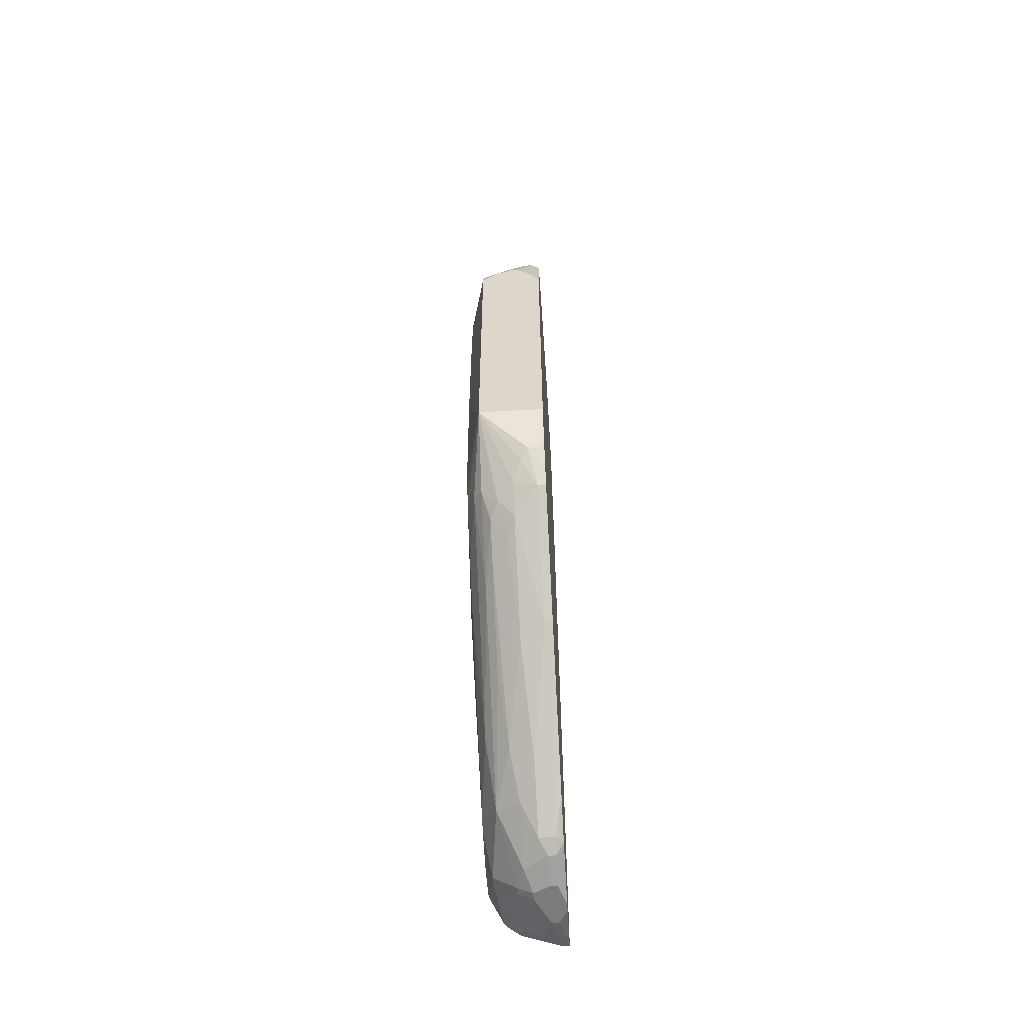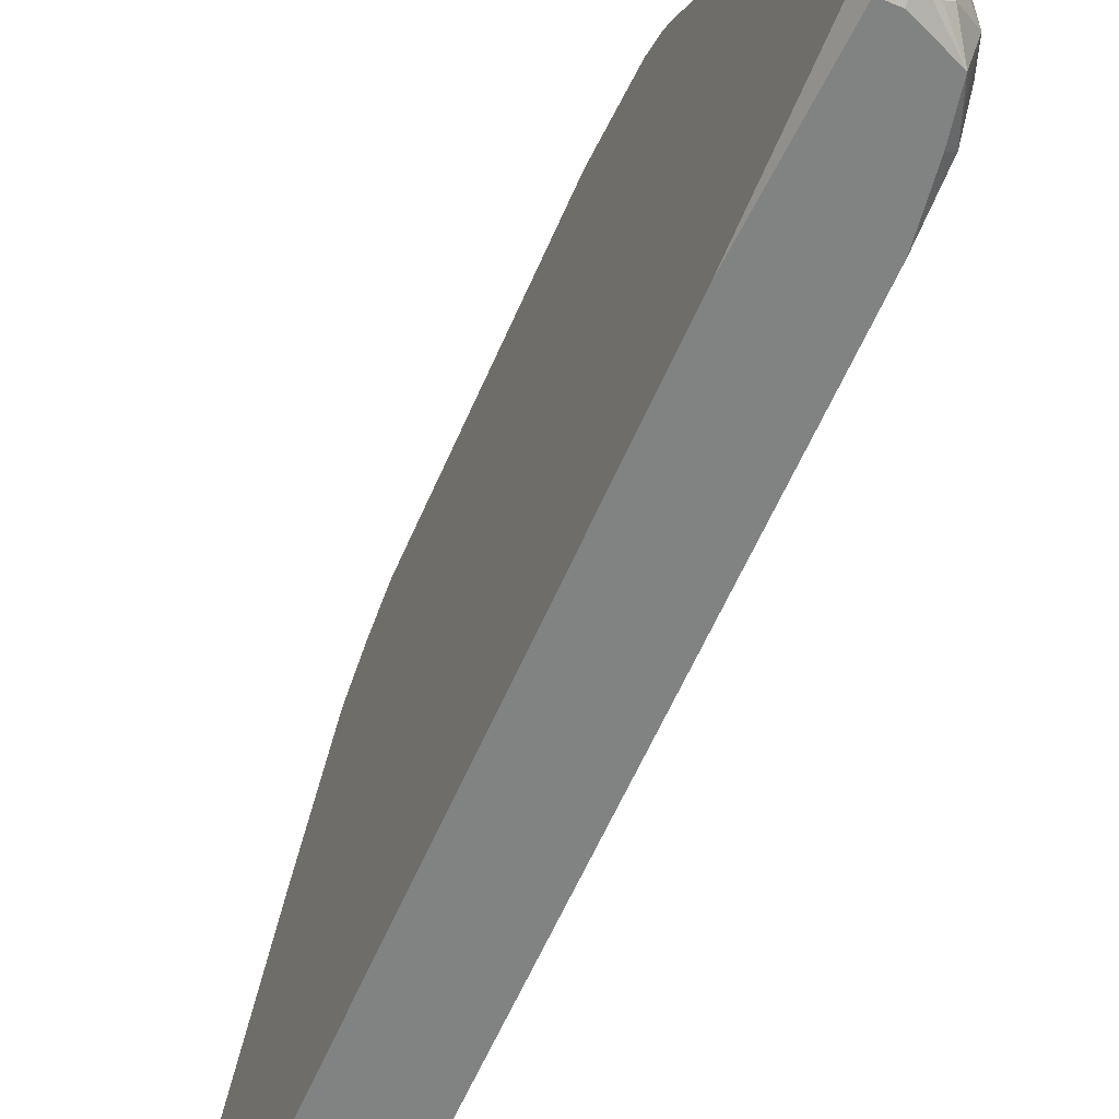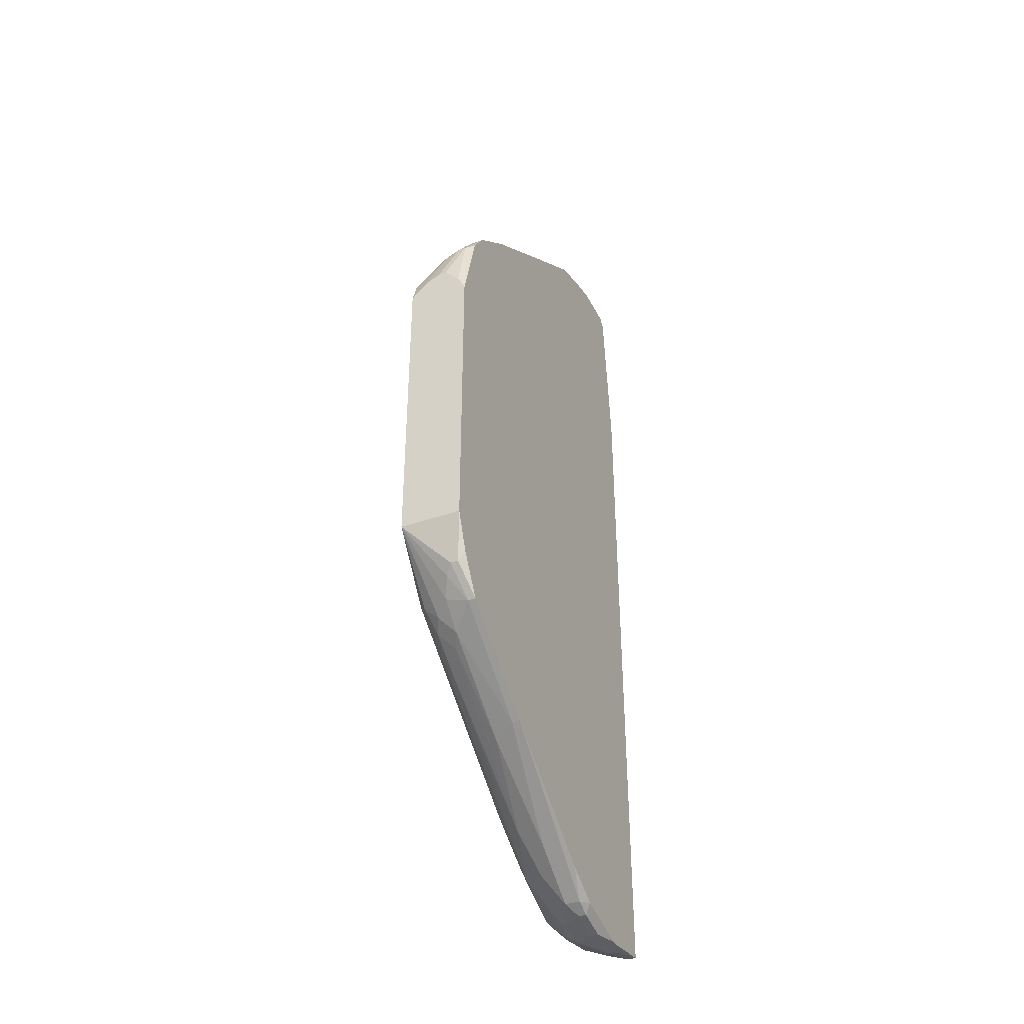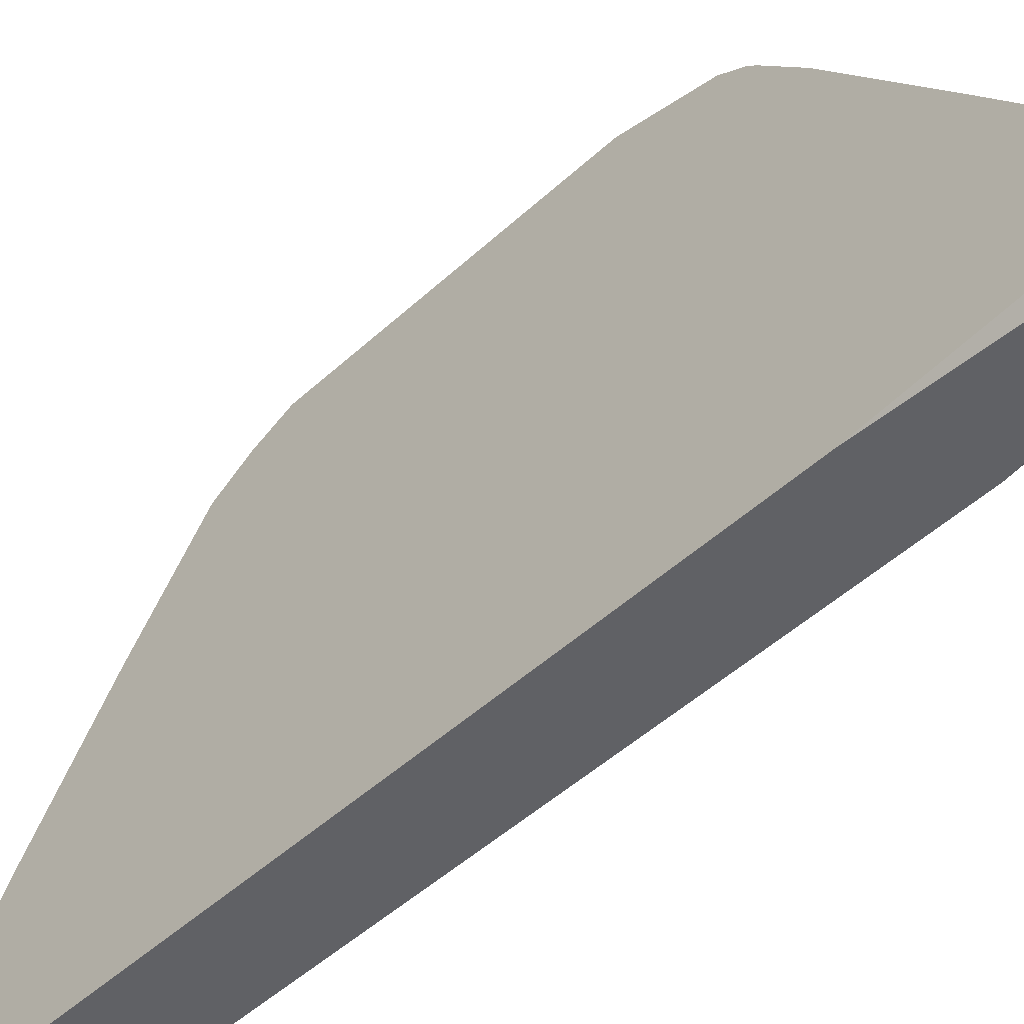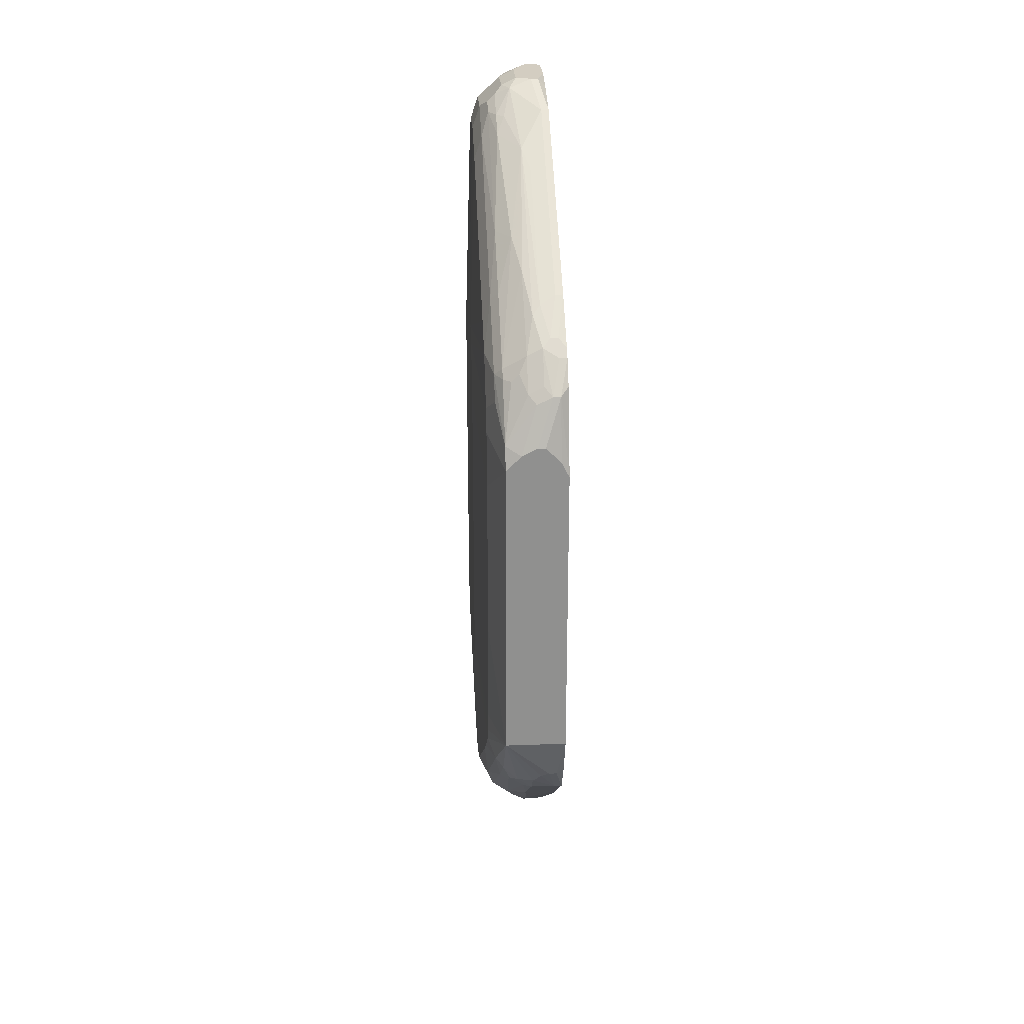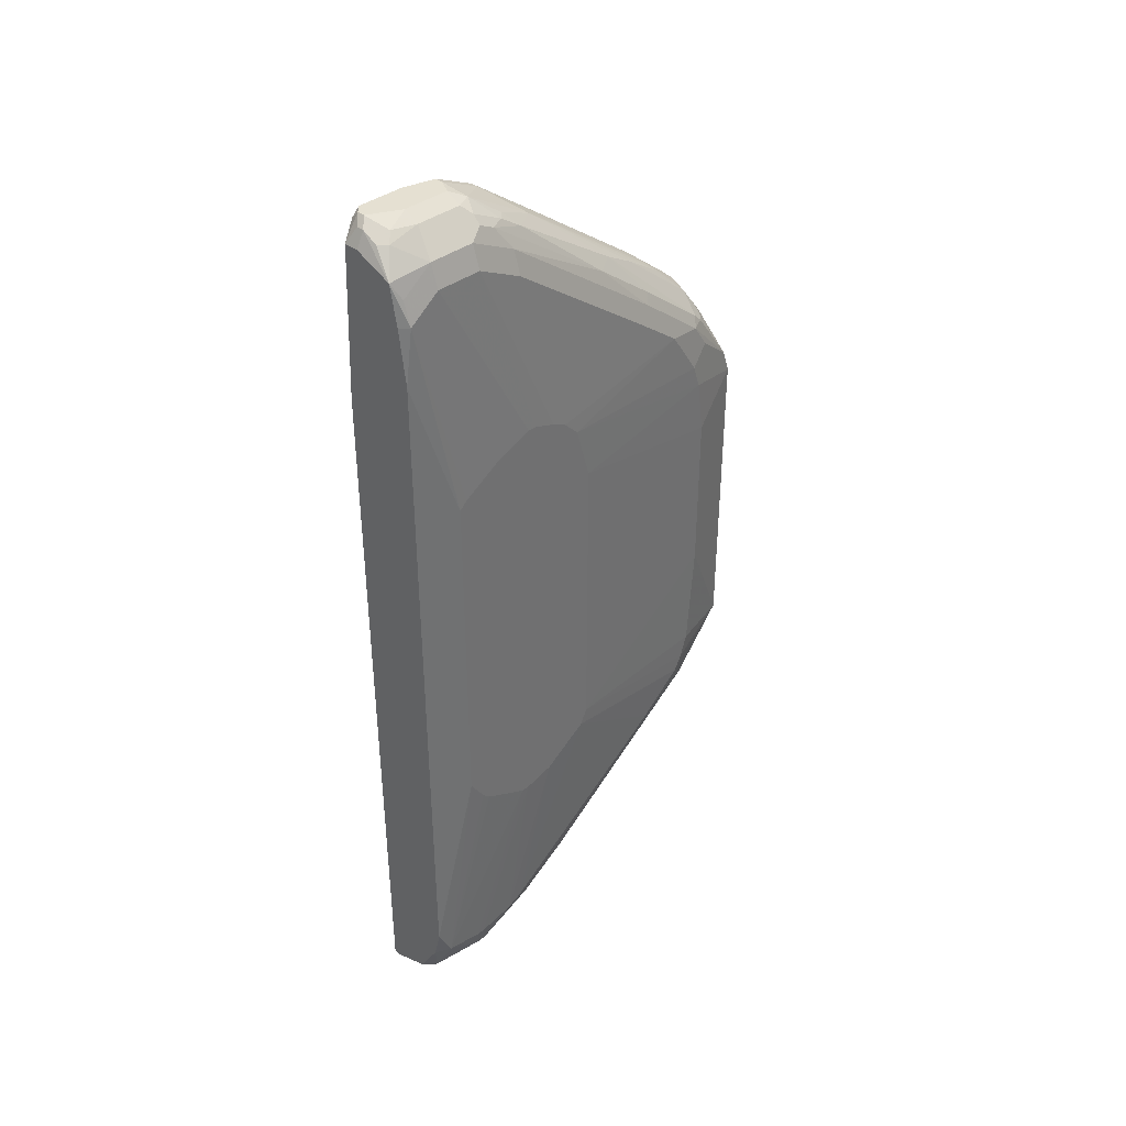
<metadata>
{"format":"obj","ext":"obj","renderer":"f3d","projection":"perspective","resolution":1024,"background":"white","views":[{"elev":-58.4,"azim":3.4,"up":"+Y"},{"elev":-60.6,"azim":156.6,"up":"+Z"},{"elev":-38.0,"azim":24.3,"up":"+Y"},{"elev":-49.9,"azim":135.1,"up":"+Z"},{"elev":24.8,"azim":-3.5,"up":"+Y"},{"elev":37.7,"azim":-134.5,"up":"+Y"}]}
</metadata>
<code>
v -0.01231 -0.0209 0.06043
v -0.004274 0.04263 0.05604
v -0.004274 0.04263 0.05166
v -0.004274 0.0419 0.05897
v -0.01231 -0.0209 0.06116
v -0.004274 0.0419 0.05093
v -0.005005 0.04044 0.06335
v -0.004274 0.04044 0.06335
v -0.005005 0.03679 0.06846
v -0.004274 0.03679 0.06846
v -0.005005 0.02729 0.0816
v -0.004274 0.02729 0.0816
v -0.004274 0.02583 0.04947
v -0.004274 0.02364 0.08598
v -0.005005 0.02291 0.08671
v -0.004274 0.02291 0.08671
v -0.004274 0.02072 0.08817
v -0.004274 0.01269 0.09037
v -0.004274 -0.01579 0.09037
v -0.004274 -0.01944 0.0889
v -0.01231 -0.02017 0.06408
v -0.004274 -0.02309 0.08671
v -0.005005 -0.02309 0.08671
v -0.004274 -0.03039 0.07722
v -0.005005 -0.03039 0.07722
v -0.004274 -0.03916 0.06481
v -0.004274 -0.04135 0.06116
v -0.004274 -0.04208 0.04947
v -0.005005 -0.04208 0.04947
v -0.004274 -0.04281 0.05531
v -0.004274 -0.04281 0.05458
v -0.005735 0.04263 0.05897
v -0.005005 0.04263 0.05897
v -0.005735 0.04263 0.05093
v -0.005005 0.04263 0.05093
v -0.005005 0.04044 0.04947
v -0.005735 0.02437 0.08525
v -0.005005 0.02437 0.08525
v -0.005735 0.01999 0.0889
v -0.005005 0.01999 0.0889
v -0.01231 -0.01871 0.05604
v -0.005005 0.01415 0.09037
v -0.005005 -0.02017 0.0889
v -0.005735 -0.02017 0.0889
v -0.005005 -0.04135 0.06189
v -0.005005 -0.04208 0.06043
v -0.005735 -0.04208 0.06043
v -0.005005 -0.04281 0.0575
v -0.005735 -0.04281 0.0575
v -0.005005 -0.04281 0.05312
v -0.005735 -0.04281 0.05312
v -0.006465 0.0419 0.0502
v -0.005735 0.0419 0.0502
v -0.006465 0.04044 0.04947
v -0.006465 0.03606 0.06919
v -0.006465 0.02656 0.08233
v -0.006465 0.02364 0.08598
v -0.006465 0.02072 0.08817
v -0.006465 0.0178 0.08963
v -0.006465 -0.0209 0.08817
v -0.006465 -0.0377 0.067
v -0.006465 -0.04135 0.06189
v -0.006465 -0.04208 0.05093
v -0.007195 0.04263 0.05823
v -0.01231 -0.01798 0.05531
v -0.007195 0.04263 0.05385
v -0.007195 0.03752 0.067
v -0.007195 0.02583 0.08306
v -0.007195 0.01926 0.0889
v -0.007195 0.01561 0.09037
v -0.006465 0.01561 0.09037
v -0.007195 -0.02236 0.08671
v -0.007195 -0.02455 0.08452
v -0.007195 -0.03112 0.07576
v -0.007195 -0.04281 0.05677
v -0.007195 -0.04281 0.05604
v -0.007926 0.0419 0.0597
v -0.007926 0.0419 0.05166
v -0.007926 0.04117 0.0502
v -0.007926 0.02875 0.07868
v -0.007926 0.02291 0.08598
v -0.007926 0.01999 0.08817
v -0.007926 -0.02528 0.08306
v -0.007926 -0.03916 0.06408
v -0.007926 -0.04208 0.05897
v -0.008656 0.0419 0.05823
v -0.008656 0.0419 0.05385
v -0.008656 0.04117 0.05093
v -0.008656 0.03971 0.06262
v -0.008656 0.03095 0.07503
v -0.008656 0.02145 0.08671
v -0.008656 0.01488 0.09037
v -0.008656 -0.02309 0.08525
v -0.008656 -0.03624 0.06773
v -0.008656 -0.04062 0.04947
v -0.008656 -0.04208 0.05677
v -0.008656 -0.04208 0.05604
v -0.009386 0.04117 0.05897
v -0.009386 0.03971 0.06189
v -0.009386 0.03825 0.06408
v -0.009386 0.02072 0.08671
v -0.009386 -0.02382 0.08379
v -0.009386 -0.02601 0.08087
v -0.009386 -0.03185 0.07284
v -0.009386 -0.04062 0.0502
v -0.009386 -0.04135 0.05458
v -0.01012 0.04044 0.05897
v -0.01012 0.03971 0.06043
v -0.01012 0.03898 0.04947
v -0.01012 0.03095 0.07284
v -0.01012 0.02656 0.07868
v -0.01012 0.02145 0.08525
v -0.01012 0.02072 0.08598
v -0.01012 0.01561 0.08963
v -0.01012 0.01342 0.09037
v -0.01012 -0.01579 0.09037
v -0.01012 -0.02163 0.08525
v -0.01012 -0.02674 0.07868
v -0.01012 -0.03843 0.06262
v -0.01012 -0.03989 0.0502
v -0.01012 -0.04062 0.05458
v -0.01085 0.03971 0.0575
v -0.01085 0.03971 0.05312
v -0.01085 0.03752 0.06189
v -0.01231 -0.01725 0.06846
v -0.01085 0.03752 0.0502
v -0.01085 0.03533 0.04947
v -0.01085 0.02583 0.07795
v -0.01085 0.02072 0.08452
v -0.01085 0.01853 0.08598
v -0.01085 -0.0209 0.08452
v -0.01085 -0.03405 0.067
v -0.01085 -0.03697 0.04947
v -0.01085 -0.03989 0.05604
v -0.01085 -0.03989 0.05531
v -0.01158 0.03752 0.0575
v -0.01158 0.03752 0.05312
v -0.01158 0.03533 0.06189
v -0.01158 0.03533 0.0502
v -0.01158 0.03021 0.04947
v -0.01158 0.02364 0.07795
v -0.01158 0.02145 0.08087
v -0.01158 0.01707 0.08379
v -0.01158 0.01488 0.08452
v -0.01158 0.009768 0.08525
v -0.01158 -0.005567 0.08525
v -0.01158 -0.01579 0.08452
v -0.01158 -0.01798 0.08379
v -0.01158 -0.01944 0.08306
v -0.01158 -0.02309 0.07868
v -0.01158 -0.02528 0.07576
v -0.01158 -0.03405 0.04947
v -0.01231 -0.01579 0.05385
v -0.01158 -0.03624 0.06043
v -0.01158 -0.03697 0.05897
v -0.01158 -0.03697 0.05093
v -0.01158 -0.0377 0.05531
v -0.01158 -0.0377 0.05458
v -0.01231 0.02072 0.06262
v -0.01231 0.02072 0.06189
v -0.01231 0.01999 0.06481
v -0.01231 0.01926 0.06627
v -0.01231 0.01926 0.05823
v -0.01231 0.0178 0.06773
v -0.01231 0.01707 0.05458
v -0.01231 0.01634 0.05385
v -0.01231 0.01269 0.06919
v -0.01231 -0.01579 0.06919
f 22 23 25
f 22 25 24
f 152 156 153
f 35 6 36
f 60 44 116
f 60 23 44
f 43 19 116
f 43 116 44
f 43 44 23
f 43 23 22
f 31 50 28
f 140 152 153
f 140 153 166
f 140 166 139
f 13 36 6
f 42 18 40
f 42 40 71
f 3 6 35
f 7 8 33
f 7 33 32
f 155 134 119
f 106 105 97
f 133 156 152
f 73 74 25
f 73 25 23
f 20 43 22
f 20 19 43
f 165 139 166
f 164 167 144
f 146 168 147
f 146 147 116
f 53 35 36
f 127 140 139
f 109 127 139
f 4 33 8
f 4 2 33
f 17 16 40
f 17 40 18
f 154 155 119
f 154 119 132
f 158 1 156
f 121 106 97
f 121 105 106
f 135 158 156
f 120 105 121
f 120 121 135
f 120 135 156
f 120 156 133
f 95 63 105
f 95 105 120
f 95 120 133
f 83 73 102
f 83 74 73
f 72 73 23
f 72 23 60
f 72 60 116
f 117 116 131
f 149 131 116
f 149 125 150
f 149 150 131
f 41 156 1
f 21 155 154
f 21 154 125
f 45 27 26
f 45 26 24
f 45 24 25
f 45 25 62
f 61 62 25
f 61 25 74
f 61 74 62
f 94 62 74
f 94 74 83
f 94 104 119
f 162 164 142
f 145 146 116
f 145 116 115
f 145 115 144
f 145 144 167
f 145 167 168
f 145 168 146
f 59 71 40
f 143 142 164
f 143 164 144
f 77 7 32
f 10 8 7
f 10 7 9
f 10 9 11
f 10 11 12
f 14 16 17
f 14 17 18
f 14 18 19
f 14 19 20
f 14 20 22
f 14 22 24
f 14 24 26
f 14 26 27
f 14 27 30
f 14 30 31
f 14 31 28
f 14 28 13
f 14 13 6
f 14 6 3
f 14 3 2
f 14 2 4
f 14 4 8
f 14 8 10
f 14 10 12
f 151 154 132
f 151 132 131
f 151 131 150
f 151 150 125
f 151 125 154
f 157 158 135
f 157 135 134
f 157 134 155
f 29 95 133
f 29 133 152
f 29 152 140
f 29 140 127
f 29 127 109
f 29 109 54
f 29 54 36
f 29 36 13
f 29 13 28
f 29 28 50
f 29 50 51
f 29 51 63
f 29 63 95
f 76 97 105
f 76 105 63
f 76 63 51
f 118 117 131
f 118 131 132
f 118 132 119
f 118 119 104
f 118 102 117
f 93 117 102
f 93 102 73
f 93 73 72
f 93 72 116
f 93 116 117
f 148 149 116
f 148 116 147
f 148 147 168
f 148 168 125
f 148 125 149
f 65 153 156
f 65 156 41
f 5 1 158
f 5 158 157
f 5 157 155
f 5 155 21
f 46 48 30
f 46 30 27
f 46 27 45
f 103 94 83
f 103 83 102
f 103 102 118
f 103 118 104
f 103 104 94
f 84 94 119
f 84 119 85
f 84 85 62
f 84 62 94
f 96 85 119
f 96 119 134
f 96 134 135
f 96 135 121
f 96 121 97
f 96 97 76
f 96 76 75
f 96 75 85
f 70 59 92
f 70 92 115
f 70 115 116
f 70 116 19
f 70 19 18
f 70 18 42
f 70 42 71
f 70 71 59
f 129 142 143
f 114 113 129
f 114 144 115
f 114 115 92
f 52 34 35
f 52 35 53
f 52 53 36
f 52 36 54
f 52 54 109
f 47 46 45
f 47 45 62
f 47 62 85
f 47 85 75
f 159 160 163
f 159 163 165
f 159 165 166
f 159 166 153
f 159 153 65
f 159 65 41
f 159 41 1
f 159 1 5
f 159 5 21
f 159 21 125
f 159 125 168
f 159 168 167
f 159 167 164
f 159 164 162
f 159 162 161
f 130 114 129
f 130 129 143
f 130 143 144
f 130 144 114
f 101 113 114
f 101 114 91
f 69 114 92
f 69 92 59
f 64 86 77
f 64 77 32
f 64 32 33
f 64 33 2
f 64 2 3
f 64 3 35
f 64 35 34
f 64 34 66
f 64 66 87
f 64 87 86
f 98 86 107
f 98 107 99
f 98 99 77
f 98 77 86
f 88 109 123
f 88 123 87
f 49 47 75
f 49 75 76
f 49 76 51
f 49 51 50
f 49 50 31
f 49 31 30
f 49 30 48
f 49 48 46
f 49 46 47
f 122 107 86
f 122 86 87
f 122 87 123
f 141 124 138
f 141 138 162
f 141 162 142
f 82 91 114
f 82 114 69
f 39 69 59
f 39 59 40
f 39 40 16
f 39 16 15
f 108 99 107
f 108 107 122
f 108 122 124
f 108 124 110
f 108 110 100
f 108 100 99
f 128 110 124
f 128 124 141
f 128 141 142
f 128 142 129
f 90 100 110
f 57 39 15
f 56 68 57
f 56 11 9
f 126 123 109
f 126 109 139
f 137 123 126
f 137 126 139
f 137 139 165
f 137 165 163
f 137 163 160
f 79 88 52
f 79 52 109
f 79 109 88
f 78 88 87
f 78 87 66
f 78 66 34
f 78 34 52
f 78 52 88
f 136 122 123
f 136 123 137
f 136 137 160
f 136 160 159
f 136 159 161
f 136 161 162
f 136 162 138
f 136 138 124
f 136 124 122
f 55 56 9
f 111 90 110
f 111 110 128
f 111 128 129
f 81 57 68
f 81 101 91
f 81 91 82
f 58 57 81
f 58 81 82
f 58 82 69
f 58 69 39
f 58 39 57
f 37 57 15
f 37 11 56
f 37 56 57
f 80 81 68
f 67 55 9
f 67 9 7
f 67 7 77
f 67 100 90
f 67 90 80
f 67 80 68
f 67 68 56
f 67 56 55
f 38 37 15
f 38 15 16
f 38 16 14
f 38 14 12
f 38 12 11
f 38 11 37
f 112 80 90
f 112 90 111
f 112 111 129
f 112 129 113
f 112 113 101
f 112 101 81
f 112 81 80
f 89 67 77
f 89 77 99
f 89 99 100
f 89 100 67

</code>
